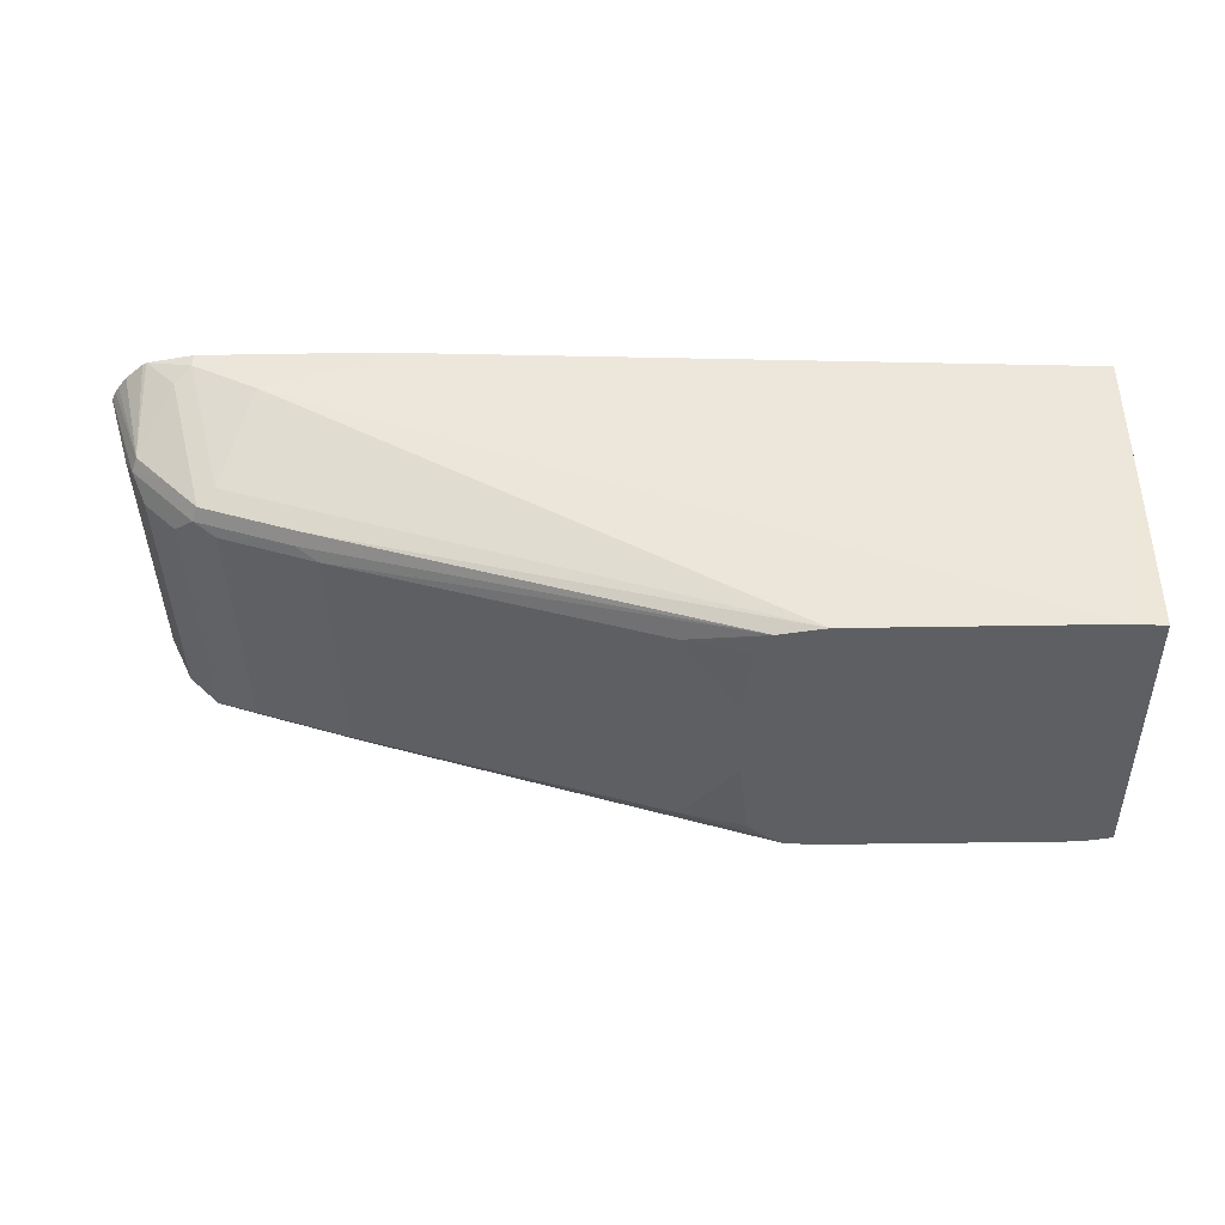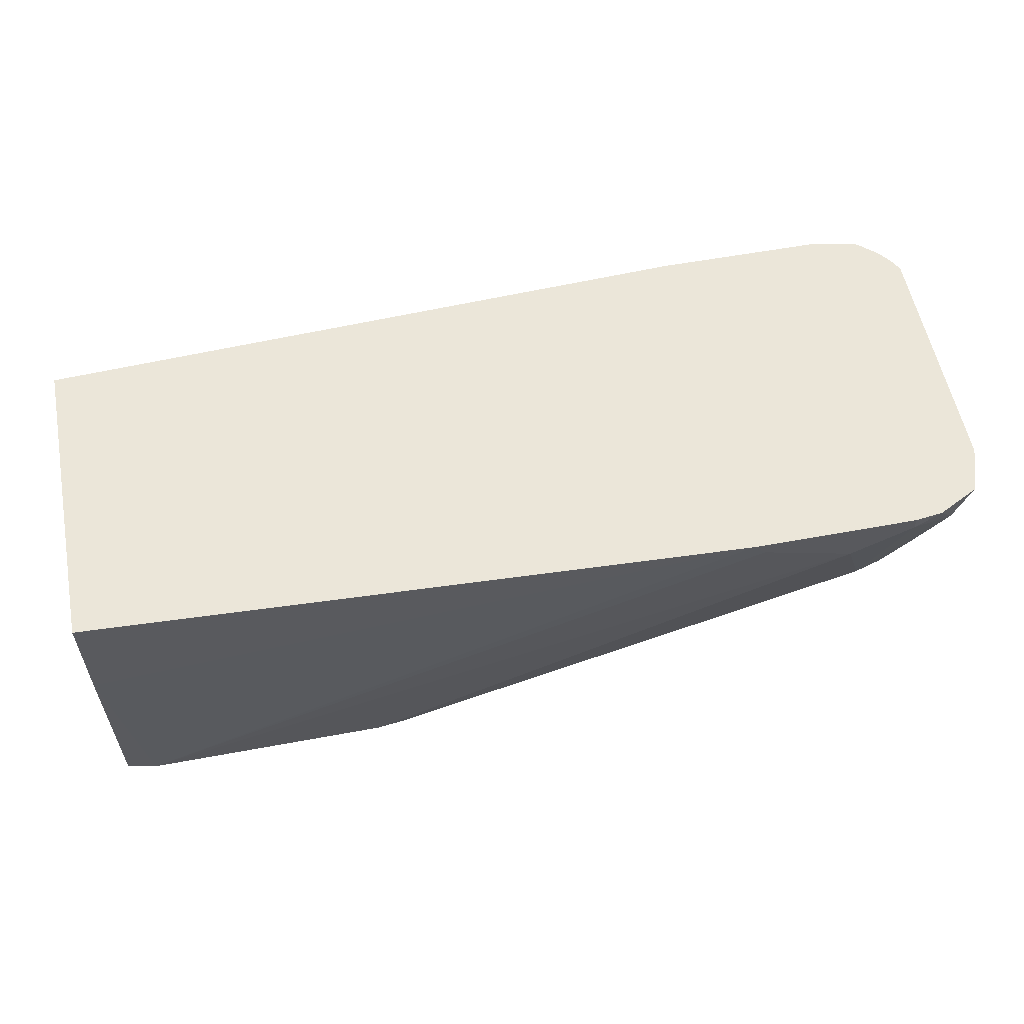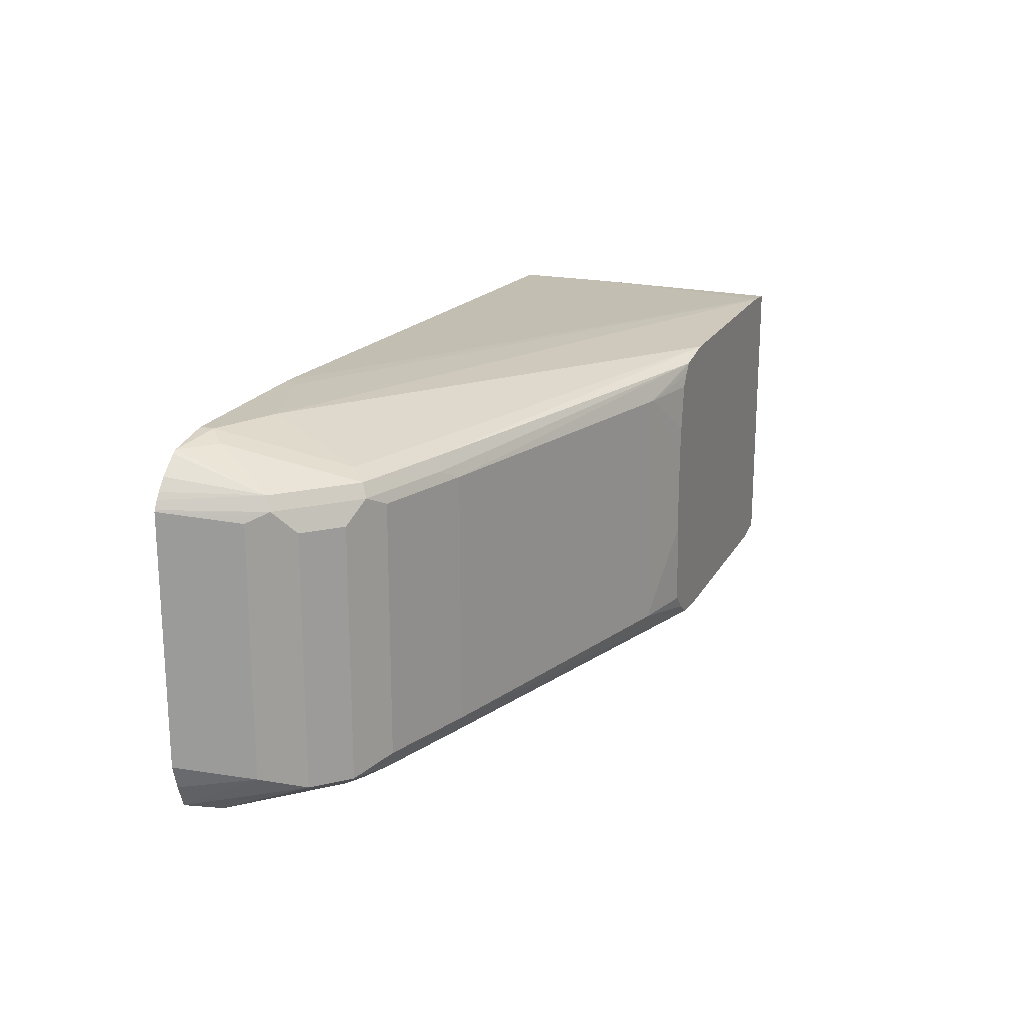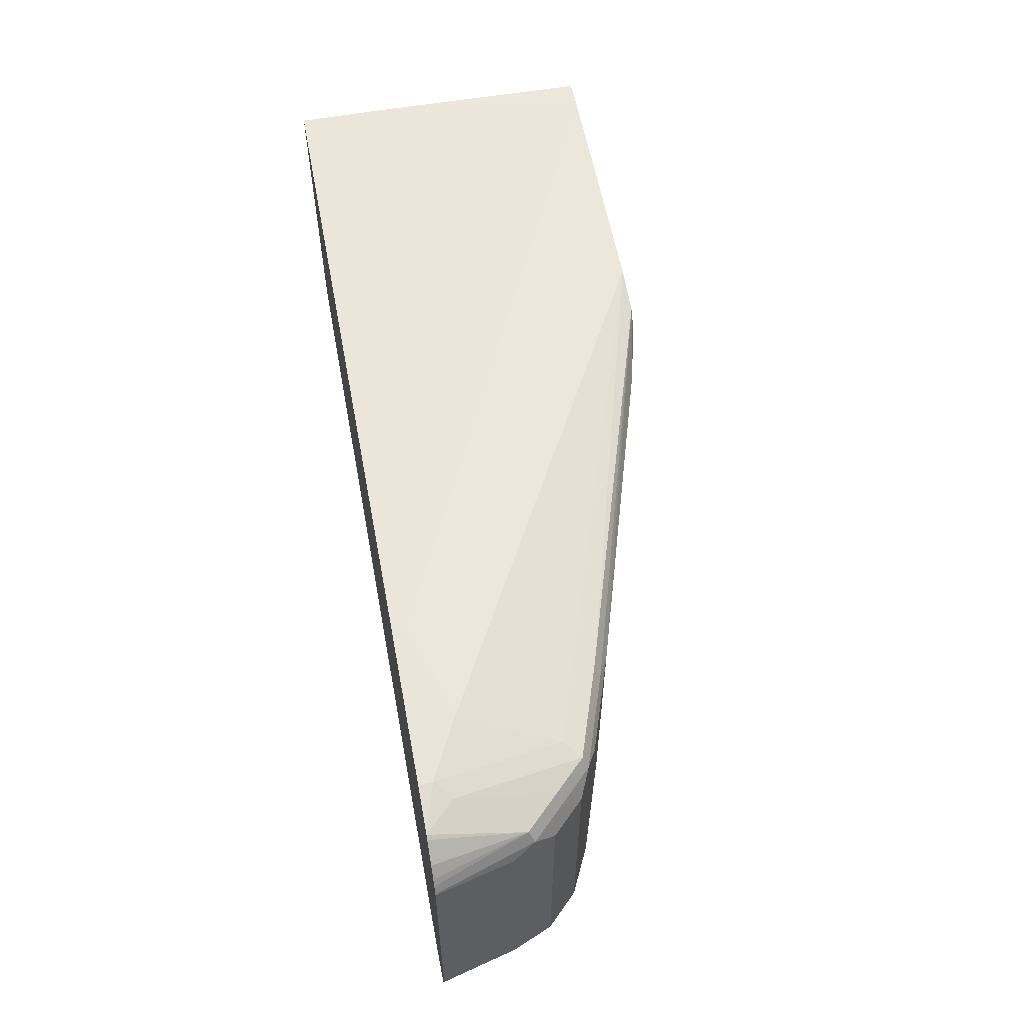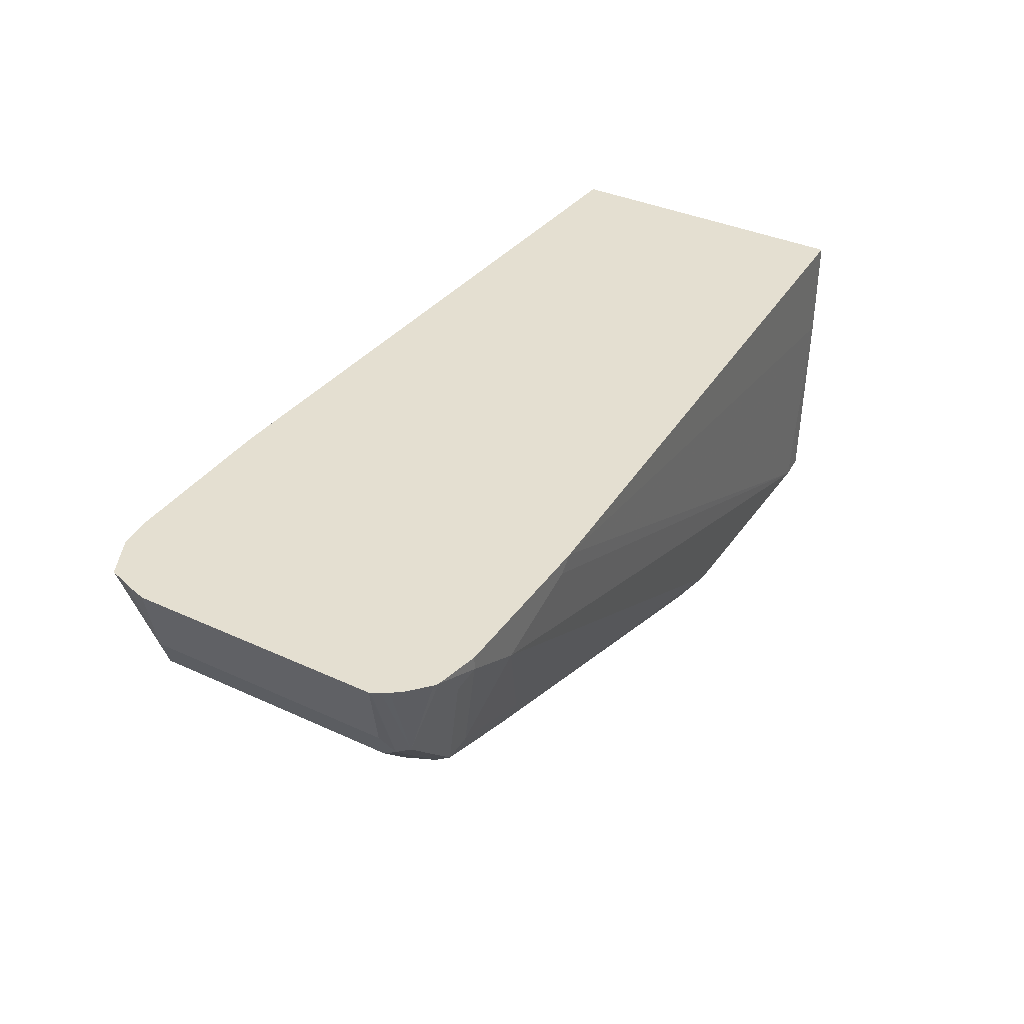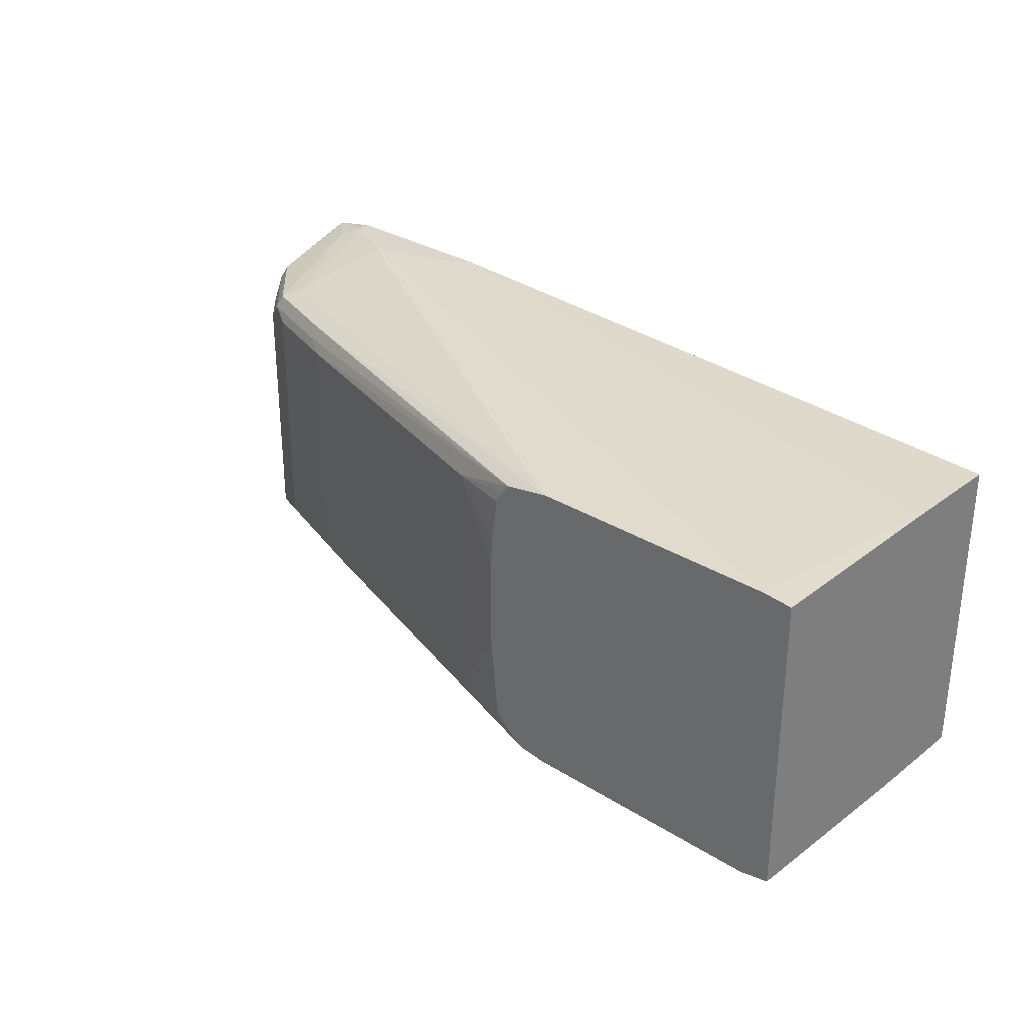
<metadata>
{"format":"obj","ext":"obj","renderer":"f3d","projection":"perspective","resolution":1024,"background":"white","views":[{"elev":-40.8,"azim":-178.8,"up":"+Z"},{"elev":56.7,"azim":-11.0,"up":"+Z"},{"elev":19.6,"azim":111.3,"up":"+Y"},{"elev":58.4,"azim":79.5,"up":"+Y"},{"elev":36.7,"azim":120.8,"up":"+Z"},{"elev":30.1,"azim":-137.6,"up":"+Y"}]}
</metadata>
<code>
v 0.5734 -0.111 -0.185
v 0.6011 -0.1017 -0.1942
v 0.5888 -0.1079 -0.1819
v 0.5898 -0.1089 -0.1769
v 0.5734 -0.111 -0.1769
v 0.5364 -0.111 -0.2035
v 0.5549 -0.09247 -0.259
v 0.5888 -0.08938 -0.2374
v 0.598 -0.08015 -0.2466
v 0.6144 -0.09649 -0.1769
v 0.5703 -0.08938 -0.2559
v 0.4728 -0.111 -0.1769
v 0.4994 -0.09247 -0.2774
v 0.4809 -0.111 -0.185
v 0.09252 -0.09247 -0.3609
v 0.2405 -0.09247 -0.3609
v 0.5487 -0.0863 -0.2713
v 0.5641 -0.08324 -0.2682
v 0.4932 -0.0863 -0.2898
v 0.5796 -0.08015 -0.2651
v 0.598 0.06781 -0.2466
v 0.6104 -0.07398 -0.222
v 0.6194 -0.08298 -0.1769
v 0.07473 -0.09247 -0.1769
v 0.07473 -0.09247 -0.2412
v 0.2571 -0.09058 -0.3609
v 0.07473 -0.08906 -0.3609
v 0.5086 -0.08324 -0.2867
v 0.4994 -0.07398 -0.2959
v 0.5796 0.06781 -0.2651
v 0.5549 -0.07398 -0.2774
v 0.6042 0.08015 -0.2343
v 0.6104 0.07398 -0.222
v 0.6237 -0.06874 -0.1769
v 0.07473 0.09247 -0.1769
v 0.2682 -0.08319 -0.3609
v 0.3145 -0.07398 -0.3514
v 0.07473 0.09093 -0.3609
v 0.4994 0.07398 -0.2959
v 0.5857 0.08015 -0.2528
v 0.5549 0.07398 -0.2774
v 0.5672 0.08015 -0.2713
v 0.5826 0.08784 -0.2497
v 0.6011 0.08784 -0.2312
v 0.6208 0.08482 -0.1769
v 0.6227 0.08015 -0.1788
v 0.6237 0.07922 -0.1769
v 0.07473 0.09247 -0.2412
v 0.4728 0.111 -0.1769
v 0.2771 -0.07363 -0.3609
v 0.2804 -0.03989 -0.3609
v 0.282 -0.02303 -0.3609
v 0.3145 0.07398 -0.3514
v 0.09252 0.09247 -0.3609
v 0.5117 0.08015 -0.2898
v 0.2681 0.0878 -0.3609
v 0.5641 0.08784 -0.2682
v 0.5826 0.1064 -0.1942
v 0.5999 0.106 -0.1769
v 0.6023 0.1045 -0.1769
v 0.613 0.09514 -0.1769
v 0.6184 0.08845 -0.1769
v 0.5734 0.111 -0.1769
v 0.4809 0.111 -0.185
v 0.282 0.02757 -0.3609
v 0.2808 0.04667 -0.3609
v 0.2771 0.07431 -0.3609
v 0.2728 0.08141 -0.3609
v 0.2684 0.08743 -0.3609
v 0.2405 0.09247 -0.3609
v 0.5364 0.111 -0.2035
v 0.5086 0.08784 -0.2867
v 0.5549 0.09247 -0.259
v 0.5734 0.111 -0.185
v 0.4994 0.09247 -0.2774
f 35 49 48
f 32 44 45
f 32 45 46
f 32 46 47
f 32 57 43
f 32 47 33
f 32 43 44
f 37 65 53
f 37 51 52
f 37 52 65
f 38 48 54
f 39 55 41
f 32 40 57
f 39 53 56
f 37 50 51
f 30 42 40
f 22 47 34
f 29 53 39
f 39 56 55
f 20 41 30
f 21 30 40
f 21 40 32
f 22 33 47
f 22 34 23
f 24 35 48
f 24 48 38
f 24 38 27
f 24 27 25
f 26 36 37
f 26 37 29
f 29 39 41
f 29 41 31
f 29 37 53
f 30 41 42
f 40 42 57
f 57 75 73
f 42 55 57
f 54 71 70
f 55 72 57
f 55 56 72
f 56 70 72
f 57 73 74
f 57 74 58
f 54 64 71
f 57 72 75
f 59 74 63
f 70 71 75
f 70 75 72
f 71 74 73
f 71 73 75
f 20 31 41
f 58 74 59
f 53 69 56
f 53 68 69
f 53 67 68
f 43 58 44
f 43 57 58
f 44 58 59
f 44 59 60
f 44 60 61
f 44 61 62
f 44 62 45
f 45 47 46
f 48 49 54
f 49 63 74
f 49 74 71
f 49 71 64
f 49 64 54
f 53 65 66
f 53 66 67
f 41 55 42
f 20 29 31
f 36 50 37
f 19 26 29
f 4 61 60
f 4 60 59
f 4 59 63
f 4 63 49
f 4 49 35
f 4 35 24
f 4 62 61
f 4 24 12
f 6 13 7
f 6 14 15
f 6 15 16
f 6 16 13
f 7 17 18
f 7 18 20
f 4 12 5
f 4 45 62
f 4 47 45
f 4 34 47
f 1 3 4
f 1 4 5
f 1 5 12
f 1 12 14
f 1 14 6
f 1 6 7
f 1 7 2
f 2 8 9
f 2 9 10
f 2 10 4
f 2 4 3
f 2 7 11
f 2 11 8
f 4 10 23
f 4 23 34
f 7 20 11
f 7 13 19
f 1 2 3
f 8 11 20
f 15 56 69
f 15 69 68
f 15 68 67
f 15 67 66
f 15 66 65
f 15 52 51
f 15 51 50
f 15 50 36
f 15 36 26
f 15 26 16
f 17 19 18
f 18 19 28
f 18 28 20
f 19 29 28
f 7 19 17
f 15 70 56
f 15 54 70
f 15 65 52
f 15 27 38
f 15 38 54
f 9 20 30
f 9 30 21
f 9 21 32
f 9 32 33
f 20 28 29
f 9 22 10
f 9 33 22
f 12 24 25
f 8 20 9
f 12 25 15
f 12 15 14
f 13 16 26
f 13 26 19
f 15 25 27
f 10 22 23

</code>
